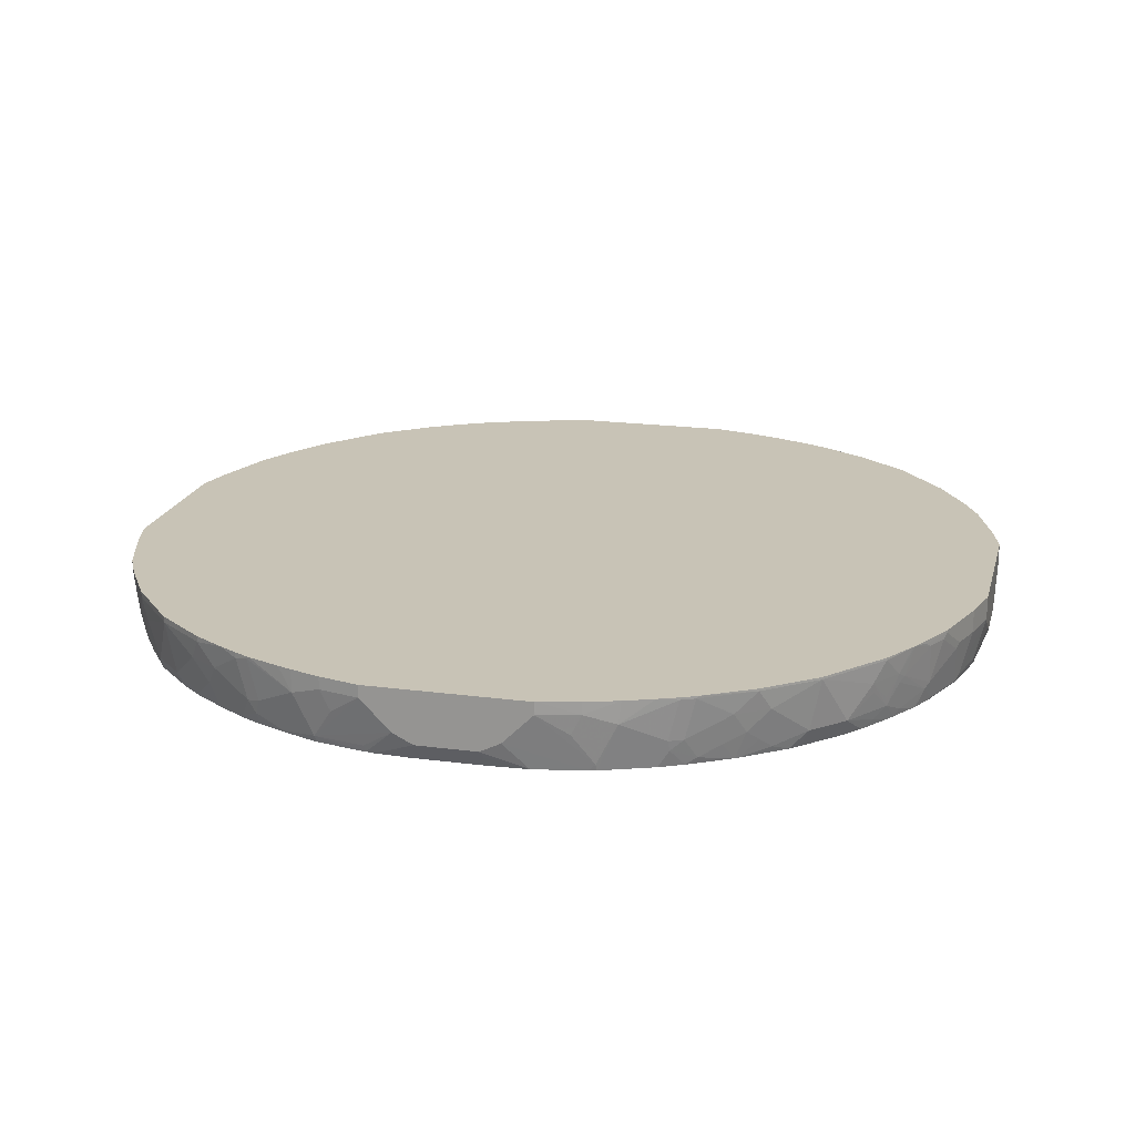
<metadata>
{"format":"obj","ext":"obj","renderer":"f3d","projection":"perspective","resolution":1024,"background":"white","views":[{"elev":19.4,"azim":-166.0,"up":"+Z"}]}
</metadata>
<code>
v -0.1688 -0.9292 -0.1006
v -0.1746 -0.9278 -0.1006
v -0.1688 -0.9292 -0.1267
v 0.1688 -0.9292 -0.1006
v -0.2534 -0.9079 -0.1006
v -0.2534 -0.9079 -0.1267
v -0.1266 -0.9292 -0.169
v -0.2323 -0.9079 -0.169
v -0.2745 -0.8868 -0.2323
v -0.2611 -0.8868 -0.2458
v 0.1688 -0.9292 -0.1267
v 0.2534 -0.9079 -0.1006
v -0.3224 -0.8854 -0.1006
v -0.3167 -0.8868 -0.1478
v -0.1055 -0.9292 -0.1901
v -0.2885 -0.8799 -0.2393
v -0.2745 -0.8839 -0.2458
v -0.1554 -0.9079 -0.2458
v 0.1266 -0.9292 -0.169
v 0.2745 -0.8868 -0.2323
v 0.2323 -0.9079 -0.169
v 0.2534 -0.9079 -0.1267
v 0.3167 -0.8868 -0.1006
v -0.3866 -0.8597 -0.1006
v -0.4222 -0.8446 -0.1056
v -0.3307 -0.8799 -0.1549
v -0.06331 -0.9292 -0.2112
v -0.3518 -0.8588 -0.2182
v -0.3942 -0.8375 -0.2393
v -0.3888 -0.8383 -0.2458
v -0.06331 -0.9118 -0.2458
v -0.06331 -0.915 -0.2393
v -0.06331 -0.9221 -0.2253
v 0.1055 -0.9292 -0.1901
v 0.2851 -0.8816 -0.2429
v 0.3167 -0.8868 -0.1478
v 0.1688 -0.9079 -0.2323
v 0.3962 -0.8563 -0.1006
v -0.4222 -0.8446 -0.1006
v -0.4364 -0.8375 -0.1126
v -0.3729 -0.8588 -0.176
v 0.06331 -0.9292 -0.2112
v -0.4153 -0.8375 -0.1971
v -0.4364 -0.8164 -0.2393
v -0.431 -0.8172 -0.2458
v 0.07295 -0.9118 -0.2458
v 0.06331 -0.915 -0.2393
v 0.06331 -0.9221 -0.2253
v 0.1477 -0.9079 -0.2458
v 0.1794 -0.9027 -0.2429
v 0.2534 -0.8868 -0.2458
v 0.2822 -0.8808 -0.2458
v 0.288 -0.8794 -0.2458
v 0.3906 -0.8394 -0.2429
v 0.3273 -0.8816 -0.1584
v 0.4328 -0.8394 -0.1162
v 0.4222 -0.8446 -0.1056
v 0.419 -0.8463 -0.1006
v -0.4484 -0.8315 -0.1006
v -0.5137 -0.7884 -0.1408
v -0.4997 -0.7953 -0.1549
v 0.07386 -0.9238 -0.2217
v -0.4786 -0.7953 -0.2182
v -0.5126 -0.7679 -0.2458
v 0.09787 -0.9109 -0.2458
v 0.3935 -0.8372 -0.2458
v 0.4222 -0.8315 -0.2112
v 0.4117 -0.8394 -0.2006
v 0.4504 -0.8306 -0.1056
v 0.433 -0.8394 -0.1006
v 0.4963 -0.7972 -0.1584
v 0.4806 -0.8141 -0.1006
v -0.5539 -0.7682 -0.1006
v -0.5208 -0.7742 -0.1971
v -0.5772 -0.746 -0.1408
v -0.5137 -0.7671 -0.2458
v 0.4357 -0.8161 -0.2458
v 0.4459 -0.8101 -0.2458
v 0.4857 -0.7892 -0.2323
v 0.5279 -0.7681 -0.2112
v 0.5068 -0.7892 -0.169
v 0.4504 -0.8306 -0.1006
v 0.5137 -0.7884 -0.1478
v 0.4874 -0.8101 -0.1006
v -0.5554 -0.7671 -0.1006
v -0.5419 -0.7531 -0.2182
v -0.6265 -0.6898 -0.2182
v -0.6596 -0.6838 -0.1006
v -0.5983 -0.7249 -0.1619
v -0.563 -0.732 -0.2393
v -0.5983 -0.7038 -0.2458
v 0.4946 -0.7797 -0.2458
v 0.5348 -0.7671 -0.1901
v 0.5137 -0.7671 -0.2458
v 0.549 -0.747 -0.2323
v 0.5701 -0.747 -0.169
v 0.5772 -0.746 -0.1478
v 0.5561 -0.7671 -0.1056
v 0.5561 -0.7671 -0.1006
v -0.6405 -0.6827 -0.2041
v -0.6229 -0.6862 -0.2376
v -0.5991 -0.7033 -0.2458
v -0.6627 -0.6807 -0.1006
v 0.5727 -0.7255 -0.2458
v 0.6123 -0.7047 -0.2112
v 0.5983 -0.7249 -0.169
v 0.6616 -0.6827 -0.1056
v 0.6616 -0.6827 -0.1006
v -0.7038 -0.6194 -0.2041
v -0.7075 -0.6018 -0.2376
v -0.6196 -0.6829 -0.2458
v -0.7671 -0.5554 -0.1006
v -0.746 -0.5772 -0.1408
v 0.5983 -0.7038 -0.2458
v 0.6405 -0.6827 -0.2112
v 0.7038 -0.6194 -0.2112
v 0.746 -0.5772 -0.1478
v 0.7671 -0.5561 -0.1056
v 0.7671 -0.5561 -0.1006
v -0.7742 -0.5208 -0.1971
v -0.7109 -0.6052 -0.2182
v -0.7671 -0.5137 -0.2458
v -0.7118 -0.5883 -0.2458
v -0.7042 -0.5985 -0.2458
v -0.7682 -0.5539 -0.1006
v -0.7884 -0.5137 -0.1408
v 0.638 -0.6667 -0.2458
v 0.7013 -0.6034 -0.2458
v 0.7064 -0.5971 -0.2458
v 0.7628 -0.5199 -0.2458
v 0.7671 -0.5137 -0.2458
v 0.7671 -0.5348 -0.1901
v 0.7884 -0.5137 -0.1478
v 0.8306 -0.4504 -0.1056
v 0.8306 -0.4504 -0.1006
v -0.7679 -0.5126 -0.2458
v -0.7953 -0.4997 -0.1549
v -0.7953 -0.4786 -0.2182
v -0.8315 -0.4484 -0.1006
v -0.8375 -0.4364 -0.1126
v 0.8177 -0.4291 -0.2458
v 0.8095 -0.4504 -0.2323
v 0.7884 -0.4926 -0.2112
v 0.8095 -0.4715 -0.169
v 0.8306 -0.4293 -0.1901
v 0.8588 -0.3942 -0.1056
v 0.8588 -0.3942 -0.1006
v -0.8164 -0.4364 -0.2393
v -0.8172 -0.431 -0.2458
v -0.8375 -0.4153 -0.1971
v -0.8588 -0.3942 -0.1006
v -0.8588 -0.3942 -0.1126
v 0.8203 -0.424 -0.2458
v 0.8394 -0.4039 -0.2112
v 0.8446 -0.4011 -0.1901
v 0.8657 -0.38 -0.1056
v 0.8657 -0.38 -0.1006
v -0.8375 -0.3942 -0.2393
v -0.8383 -0.3888 -0.2458
v -0.8588 -0.3729 -0.176
v -0.8588 -0.3518 -0.2182
v -0.8657 -0.38 -0.1006
v -0.8657 -0.38 -0.1056
v -0.8868 -0.3167 -0.1478
v -0.8799 -0.3307 -0.1549
v 0.8414 -0.3817 -0.2458
v 0.8605 -0.3617 -0.1901
v 0.8657 -0.3589 -0.169
v 0.8868 -0.3167 -0.1478
v 0.9069 -0.2591 -0.1006
v -0.8799 -0.2885 -0.2393
v -0.8839 -0.2745 -0.2458
v -0.9067 -0.2591 -0.1006
v -0.8868 -0.2745 -0.2323
v -0.9079 -0.2534 -0.1478
v 0.8836 -0.2762 -0.2458
v 0.8868 -0.2745 -0.2323
v 0.9079 -0.2534 -0.1478
v 0.925 -0.1919 -0.1006
v -0.905 -0.1899 -0.2458
v -0.9256 -0.1899 -0.1006
v -0.9292 -0.1688 -0.1478
v -0.9079 -0.1899 -0.2323
v 0.9047 -0.1917 -0.2458
v 0.9079 -0.1899 -0.2323
v 0.9292 -0.1688 -0.1478
v 0.9292 -0.1739 -0.1006
v -0.9079 -0.1765 -0.2458
v -0.9292 -0.1739 -0.1006
v -0.9292 -0.1055 -0.1901
v 0.9079 -0.1765 -0.2458
v 0.9292 -0.1055 -0.1901
v 0.9292 0.1688 -0.1006
v -0.915 -0.06331 -0.2393
v -0.9118 -0.06331 -0.2458
v -0.9292 -0.06331 -0.2112
v -0.9221 -0.06331 -0.2253
v -0.9292 0.1688 -0.1006
v 0.9118 -0.05949 -0.2458
v 0.9221 -0.07022 -0.2253
v 0.9292 -0.06331 -0.2112
v 0.926 0.1868 -0.1006
v 0.9292 0.1688 -0.1478
v -0.915 0.06331 -0.2393
v -0.9118 0.07295 -0.2458
v -0.9292 0.06331 -0.2112
v -0.9221 0.06331 -0.2253
v -0.9292 0.1688 -0.1478
v -0.9079 0.2534 -0.1006
v 0.9118 0.07677 -0.2458
v 0.915 -0.05621 -0.2393
v 0.9221 0.05621 -0.2253
v 0.9292 0.06331 -0.2112
v 0.9079 0.2534 -0.1006
v 0.9079 0.2534 -0.1478
v 0.9292 0.1055 -0.1901
v 0.9079 0.1899 -0.2323
v 0.8868 0.2745 -0.2323
v -0.9238 0.07386 -0.2217
v -0.9109 0.09787 -0.2458
v -0.9292 0.1055 -0.1901
v -0.9079 0.1688 -0.2458
v -0.9079 0.2534 -0.1478
v -0.8868 0.2745 -0.2323
v -0.9079 0.1899 -0.2323
v -0.8888 0.3116 -0.1006
v 0.915 0.07022 -0.2393
v 0.9079 0.1688 -0.2458
v 0.8657 0.38 -0.1006
v 0.8868 0.3167 -0.1478
v 0.9054 0.1872 -0.2458
v 0.8657 0.3589 -0.169
v 0.8841 0.2718 -0.2458
v 0.8546 0.3478 -0.2458
v 0.8552 0.3484 -0.2429
v -0.9027 0.2005 -0.2429
v -0.9019 0.1976 -0.2458
v -0.8868 0.3167 -0.1478
v -0.9027 0.264 -0.1584
v -0.8816 0.2851 -0.2429
v -0.8657 0.38 -0.1006
v -0.8657 0.38 -0.1056
v 0.8657 0.38 -0.1056
v 0.8608 0.39 -0.1006
v 0.8341 0.4117 -0.2217
v 0.8446 0.4011 -0.1901
v 0.8294 0.4069 -0.2458
v 0.8306 0.4082 -0.2393
v -0.8808 0.2822 -0.2458
v -0.8816 0.3273 -0.1584
v -0.8794 0.288 -0.2458
v -0.8394 0.3906 -0.2429
v -0.8588 0.3942 -0.1006
v -0.8588 0.3942 -0.1056
v -0.8605 0.3906 -0.1162
v 0.8306 0.4293 -0.1971
v 0.8517 0.4082 -0.1126
v 0.8306 0.4504 -0.1006
v 0.8095 0.4504 -0.2393
v 0.8083 0.4492 -0.2458
v -0.8394 0.4117 -0.2006
v -0.8372 0.3935 -0.2458
v -0.8315 0.4222 -0.2112
v -0.8306 0.4504 -0.1006
v -0.8306 0.4504 -0.1056
v -0.8394 0.4328 -0.1162
v 0.8306 0.4504 -0.1126
v 0.7884 0.4926 -0.2182
v 0.7884 0.5137 -0.1549
v 0.7671 0.5561 -0.1006
v 0.7671 0.5137 -0.2458
v -0.7972 0.4963 -0.1584
v -0.8161 0.4357 -0.2458
v -0.7892 0.5068 -0.169
v -0.7681 0.5279 -0.2112
v -0.7892 0.4857 -0.2323
v -0.8101 0.4459 -0.2458
v -0.8141 0.4806 -0.1006
v 0.7671 0.5561 -0.1126
v 0.7671 0.5348 -0.1971
v 0.746 0.5772 -0.1549
v 0.6809 0.6598 -0.1006
v 0.7067 0.6012 -0.2458
v 0.7075 0.6018 -0.2429
v 0.7038 0.6194 -0.2182
v -0.7884 0.5137 -0.1478
v -0.7671 0.5348 -0.1901
v -0.746 0.5772 -0.1478
v -0.747 0.5701 -0.169
v -0.7038 0.6194 -0.2112
v -0.747 0.549 -0.2323
v -0.7671 0.5137 -0.2458
v -0.7797 0.4946 -0.2458
v -0.8101 0.4874 -0.1006
v 0.6616 0.6827 -0.1126
v 0.6616 0.6827 -0.1006
v 0.6223 0.6856 -0.2458
v 0.6405 0.6827 -0.2182
v -0.7671 0.5561 -0.1056
v -0.6616 0.6827 -0.1056
v -0.6878 0.6169 -0.2458
v -0.7026 0.6009 -0.2458
v -0.7255 0.5727 -0.2458
v -0.6405 0.6827 -0.2112
v -0.7671 0.5561 -0.1006
v 0.5772 0.746 -0.1549
v 0.5561 0.7671 -0.1126
v 0.5561 0.7671 -0.1006
v 0.5759 0.7237 -0.2458
v 0.5772 0.7249 -0.2393
v 0.5561 0.746 -0.2182
v -0.6616 0.6827 -0.1006
v -0.5561 0.7671 -0.1056
v -0.5772 0.746 -0.1478
v -0.5983 0.7249 -0.169
v -0.6245 0.6802 -0.2458
v -0.5772 0.7249 -0.2323
v -0.6043 0.6995 -0.2458
v 0.5348 0.7671 -0.1971
v 0.5137 0.7884 -0.1549
v 0.4908 0.8077 -0.1006
v 0.5137 0.7671 -0.2458
v -0.5561 0.7671 -0.1006
v -0.4537 0.829 -0.1006
v -0.4504 0.8306 -0.1056
v -0.5137 0.7884 -0.1478
v -0.5348 0.7671 -0.1901
v -0.5561 0.746 -0.2112
v -0.5199 0.7628 -0.2458
v 0.4926 0.7884 -0.2182
v 0.4293 0.8306 -0.1971
v 0.4504 0.8306 -0.1126
v 0.4504 0.8306 -0.1006
v 0.4492 0.8083 -0.2458
v 0.4504 0.8095 -0.2393
v -0.4257 0.843 -0.1006
v -0.4222 0.8446 -0.1056
v -0.4293 0.8306 -0.1901
v -0.4715 0.8095 -0.169
v -0.4926 0.7884 -0.2112
v -0.5137 0.7671 -0.2458
v 0.4117 0.8341 -0.2217
v 0.4011 0.8446 -0.1901
v 0.4222 0.8446 -0.1056
v 0.4173 0.8472 -0.1006
v 0.4069 0.8294 -0.2458
v 0.4082 0.8306 -0.2393
v -0.4222 0.8446 -0.1006
v -0.4011 0.8446 -0.1901
v -0.382 0.8617 -0.1006
v -0.3167 0.8868 -0.1478
v -0.3589 0.8657 -0.169
v -0.4039 0.8394 -0.2112
v -0.4504 0.8095 -0.2323
v -0.4291 0.8177 -0.2458
v 0.3478 0.8546 -0.2458
v 0.3484 0.8552 -0.2429
v 0.3589 0.8657 -0.169
v 0.3167 0.8868 -0.1478
v 0.3473 0.8752 -0.1006
v -0.3224 0.8856 -0.1006
v -0.3617 0.8605 -0.1901
v -0.2534 0.9079 -0.1267
v -0.2323 0.9079 -0.169
v -0.2745 0.8868 -0.2323
v -0.2762 0.8836 -0.2458
v -0.424 0.8203 -0.2458
v -0.3817 0.8414 -0.2458
v 0.2718 0.8841 -0.2458
v 0.2745 0.8868 -0.2323
v 0.2323 0.9079 -0.169
v 0.2534 0.9079 -0.1267
v 0.3167 0.8868 -0.1006
v -0.2534 0.9079 -0.1006
v -0.1745 0.928 -0.1006
v -0.1688 0.9292 -0.1267
v -0.2611 0.8868 -0.2458
v 0.1661 0.9054 -0.2458
v 0.1688 0.9079 -0.2323
v 0.1055 0.9292 -0.1901
v 0.1266 0.9292 -0.169
v 0.1688 0.9292 -0.1267
v 0.2534 0.9079 -0.1006
v -0.1688 0.9292 -0.1006
v -0.1266 0.9292 -0.169
v -0.1055 0.9292 -0.1901
v -0.1554 0.9079 -0.2458
v 0.1477 0.9079 -0.2458
v 0.06331 0.9292 -0.2112
v 0.1688 0.9292 -0.1006
v -0.06331 0.9292 -0.2112
v -0.07022 0.9221 -0.2253
v -0.05949 0.9118 -0.2458
v 0.07677 0.9118 -0.2458
v 0.07022 0.915 -0.2393
v 0.05621 0.9221 -0.2253
v -0.05621 0.915 -0.2393
f 223 226 238
f 222 236 237
f 234 247 248
f 232 246 243
f 221 225 222
f 219 222 220
f 223 238 250
f 218 235 232
f 222 225 236
f 223 250 239
f 230 232 243
f 223 240 224
f 224 240 236
f 224 236 225
f 226 241 242
f 226 242 238
f 229 243 244
f 232 235 245
f 232 245 246
f 218 234 235
f 223 239 240
f 218 233 234
f 206 221 222
f 218 232 230
f 205 207 206
f 234 248 245
f 204 207 205
f 205 206 219
f 205 219 220
f 206 222 219
f 208 223 224
f 208 224 225
f 208 225 221
f 209 226 223
f 210 228 213
f 210 213 227
f 212 227 213
f 213 228 216
f 214 215 230
f 214 230 243
f 214 243 229
f 215 218 230
f 216 228 231
f 216 231 217
f 217 231 218
f 218 231 233
f 234 245 235
f 263 274 275
f 236 249 237
f 253 265 254
f 254 265 266
f 254 266 255
f 255 266 261
f 256 267 257
f 256 268 269
f 256 269 267
f 258 267 279
f 258 279 270
f 259 260 271
f 259 271 268
f 261 266 272
f 261 272 263
f 262 263 273
f 263 272 274
f 263 275 276
f 263 276 277
f 263 277 273
f 264 278 265
f 203 218 215
f 265 278 266
f 253 264 265
f 236 240 249
f 252 263 262
f 250 261 252
f 238 242 255
f 238 255 250
f 239 250 240
f 240 251 249
f 240 250 252
f 240 252 262
f 240 262 251
f 241 253 254
f 241 254 242
f 242 254 255
f 243 246 256
f 243 256 257
f 243 257 244
f 244 257 267
f 244 267 258
f 245 248 259
f 245 259 256
f 245 256 246
f 247 260 259
f 247 259 248
f 250 255 261
f 252 261 263
f 203 217 218
f 151 162 163
f 202 215 214
f 160 165 161
f 161 165 171
f 162 173 163
f 163 173 164
f 164 174 171
f 164 171 165
f 164 173 175
f 164 175 174
f 166 176 167
f 159 171 172
f 167 176 169
f 169 177 178
f 169 178 170
f 170 178 179
f 171 174 172
f 172 174 183
f 172 183 180
f 173 181 175
f 174 175 182
f 174 182 183
f 169 176 177
f 158 171 159
f 158 161 171
f 156 170 157
f 266 278 272
f 146 157 147
f 146 155 156
f 148 150 158
f 148 158 159
f 148 159 149
f 150 152 160
f 150 160 161
f 150 161 158
f 151 163 152
f 152 163 164
f 152 164 165
f 152 165 160
f 153 166 154
f 154 166 167
f 154 167 169
f 154 169 168
f 154 168 155
f 155 168 156
f 156 168 169
f 156 169 170
f 175 181 182
f 176 184 177
f 177 184 185
f 177 185 186
f 188 197 194
f 191 199 200
f 191 200 201
f 191 201 192
f 193 203 202
f 194 204 205
f 194 205 195
f 194 197 207
f 194 207 204
f 196 206 207
f 196 207 197
f 198 209 223
f 198 223 208
f 199 210 227
f 199 227 211
f 199 211 200
f 200 212 213
f 200 213 201
f 200 211 227
f 200 227 212
f 202 203 215
f 188 196 197
f 203 216 217
f 188 190 196
f 186 191 192
f 177 186 178
f 178 186 179
f 179 186 187
f 180 183 188
f 181 189 182
f 182 189 198
f 182 198 208
f 182 208 221
f 182 221 206
f 182 206 196
f 182 196 190
f 182 190 188
f 182 188 183
f 184 191 185
f 185 191 186
f 186 192 201
f 186 201 213
f 186 213 216
f 186 216 203
f 186 203 193
f 186 193 187
f 188 194 195
f 267 269 279
f 378 388 380
f 268 280 269
f 344 359 345
f 345 359 360
f 346 356 347
f 349 352 353
f 350 361 351
f 351 362 353
f 351 353 352
f 351 361 363
f 351 363 364
f 344 358 359
f 351 364 365
f 351 366 362
f 353 367 355
f 353 355 354
f 353 362 368
f 353 368 367
f 356 369 370
f 356 370 357
f 357 370 358
f 358 370 359
f 351 365 366
f 343 358 344
f 342 358 343
f 342 357 358
f 331 335 342
f 331 342 343
f 331 343 344
f 331 344 332
f 332 344 345
f 332 345 333
f 334 346 347
f 334 347 335
f 335 347 342
f 336 348 337
f 337 348 350
f 337 350 351
f 337 351 352
f 337 352 349
f 338 349 353
f 338 353 354
f 338 354 339
f 340 354 341
f 341 354 355
f 342 347 356
f 342 356 357
f 359 370 371
f 359 371 372
f 359 372 383
f 359 383 373
f 376 391 386
f 376 386 385
f 376 385 377
f 377 385 386
f 377 386 387
f 378 380 379
f 380 388 389
f 386 391 387
f 387 391 392
f 387 392 393
f 388 394 389
f 389 394 395
f 389 395 396
f 389 396 392
f 389 392 391
f 392 397 393
f 392 396 395
f 392 395 397
f 393 397 395
f 393 395 394
f 146 156 157
f 376 389 391
f 330 335 331
f 376 380 389
f 376 382 381
f 359 373 360
f 361 374 363
f 362 366 368
f 363 374 375
f 363 375 376
f 363 376 364
f 364 376 365
f 365 376 377
f 365 377 366
f 369 378 370
f 370 378 379
f 370 379 380
f 370 380 381
f 370 381 382
f 370 382 371
f 371 382 372
f 372 382 390
f 372 390 383
f 375 384 376
f 376 384 390
f 376 390 382
f 376 381 380
f 268 271 280
f 327 329 328
f 327 340 341
f 283 297 298
f 283 298 285
f 285 298 295
f 286 294 299
f 286 299 288
f 286 288 287
f 288 290 289
f 288 299 300
f 288 300 290
f 283 285 284
f 290 301 302
f 290 303 291
f 290 300 304
f 290 304 316
f 290 316 301
f 291 303 292
f 294 305 299
f 295 298 306
f 295 306 307
f 295 307 308
f 290 302 303
f 282 295 296
f 281 285 295
f 280 285 281
f 269 280 281
f 269 281 279
f 270 279 282
f 271 283 284
f 271 284 285
f 271 285 280
f 272 278 286
f 272 286 274
f 274 286 275
f 275 287 288
f 275 288 289
f 275 289 290
f 275 290 291
f 275 291 292
f 275 292 293
f 275 293 276
f 275 286 287
f 276 293 277
f 278 294 286
f 279 281 295
f 279 295 282
f 295 308 296
f 297 309 298
f 298 309 310
f 298 310 311
f 314 328 317
f 314 317 315
f 317 328 329
f 317 329 318
f 319 322 330
f 319 330 320
f 320 330 331
f 320 331 332
f 320 332 321
f 321 332 333
f 322 334 335
f 322 335 330
f 324 336 325
f 325 336 337
f 325 337 349
f 325 349 338
f 325 338 339
f 325 339 326
f 326 339 354
f 326 354 340
f 326 340 327
f 314 327 328
f 327 341 329
f 314 326 327
f 313 325 326
f 298 311 306
f 299 305 312
f 299 312 300
f 300 312 323
f 300 323 313
f 300 313 314
f 300 314 315
f 300 315 304
f 304 315 317
f 304 317 318
f 304 318 316
f 306 311 319
f 306 319 320
f 306 320 307
f 307 320 321
f 307 321 308
f 309 322 310
f 310 322 311
f 311 322 319
f 313 323 324
f 313 324 325
f 313 326 314
f 145 155 146
f 256 259 268
f 142 145 144
f 10 292 303
f 10 303 302
f 10 302 301
f 10 301 316
f 10 316 318
f 10 318 329
f 10 329 341
f 10 341 355
f 10 355 367
f 10 293 292
f 10 367 368
f 10 366 377
f 10 377 387
f 10 387 393
f 10 393 394
f 10 394 388
f 10 388 378
f 10 378 369
f 10 369 356
f 10 356 346
f 10 368 366
f 10 277 293
f 10 273 277
f 10 262 273
f 10 64 76
f 10 76 91
f 10 91 102
f 10 102 111
f 10 111 124
f 10 124 123
f 10 123 122
f 10 122 136
f 10 136 149
f 10 149 159
f 10 159 172
f 10 172 180
f 10 180 188
f 10 188 195
f 10 195 205
f 10 205 220
f 10 220 222
f 10 222 237
f 10 237 249
f 10 249 251
f 10 251 262
f 10 346 334
f 10 334 322
f 10 322 309
f 10 309 297
f 10 92 78
f 10 78 77
f 10 77 66
f 10 66 53
f 10 53 52
f 10 52 51
f 10 51 49
f 10 49 65
f 10 65 46
f 10 46 31
f 10 31 18
f 10 18 15
f 11 19 20
f 11 20 21
f 11 21 22
f 12 22 36
f 12 36 23
f 13 24 14
f 14 24 25
f 14 25 26
f 15 18 27
f 10 94 92
f 10 45 64
f 10 104 94
f 10 127 114
f 10 297 283
f 10 283 271
f 10 271 260
f 10 260 247
f 10 247 234
f 10 234 233
f 10 233 231
f 10 231 228
f 10 228 210
f 10 210 199
f 10 199 191
f 10 191 184
f 10 184 176
f 10 176 166
f 10 166 153
f 10 153 141
f 10 141 131
f 10 131 130
f 10 130 129
f 10 129 128
f 10 128 127
f 10 114 104
f 16 26 28
f 10 30 45
f 9 26 16
f 1 179 187
f 1 187 193
f 1 193 202
f 1 202 214
f 1 214 229
f 1 229 244
f 1 244 258
f 1 258 270
f 1 270 282
f 1 170 179
f 1 282 296
f 1 308 321
f 1 321 333
f 1 333 345
f 1 345 360
f 1 360 373
f 1 373 383
f 1 383 390
f 1 390 384
f 1 384 375
f 1 296 308
f 1 157 170
f 1 147 157
f 1 135 147
f 1 2 3
f 1 3 7
f 1 7 15
f 1 15 27
f 1 27 42
f 1 42 34
f 1 34 19
f 1 19 11
f 1 11 4
f 1 4 12
f 1 12 23
f 1 23 38
f 1 38 58
f 1 58 70
f 1 70 82
f 1 82 72
f 1 72 84
f 1 84 99
f 1 99 108
f 1 108 119
f 1 119 135
f 1 375 374
f 1 374 361
f 1 361 350
f 1 350 348
f 1 59 39
f 1 39 24
f 1 24 13
f 1 13 5
f 1 5 2
f 2 5 6
f 2 6 3
f 3 6 8
f 3 8 9
f 3 9 10
f 3 10 7
f 4 11 22
f 4 22 12
f 5 13 6
f 6 13 14
f 6 14 8
f 7 10 15
f 8 14 9
f 9 16 17
f 9 17 10
f 9 14 26
f 1 73 59
f 10 17 30
f 1 85 73
f 1 103 88
f 1 348 336
f 1 324 323
f 1 323 312
f 1 312 305
f 1 305 294
f 1 294 278
f 1 278 264
f 1 264 253
f 1 253 241
f 1 241 226
f 1 226 209
f 1 209 198
f 1 198 189
f 1 189 181
f 1 181 173
f 1 173 162
f 1 162 151
f 1 151 139
f 1 139 125
f 1 125 112
f 1 112 103
f 1 88 85
f 16 28 29
f 1 336 324
f 16 30 17
f 97 107 98
f 98 107 108
f 98 108 99
f 100 109 110
f 100 110 101
f 101 111 102
f 101 110 124
f 101 124 111
f 103 112 113
f 97 106 107
f 103 113 109
f 104 115 105
f 106 115 107
f 107 115 116
f 107 116 117
f 107 117 118
f 107 118 119
f 107 119 108
f 109 113 120
f 109 120 121
f 104 114 115
f 96 106 97
f 96 115 106
f 96 105 115
f 80 92 94
f 80 94 95
f 80 95 96
f 80 96 97
f 80 97 93
f 83 93 97
f 83 97 98
f 83 98 84
f 84 98 99
f 86 87 90
f 87 89 100
f 87 100 101
f 87 101 102
f 87 102 90
f 88 103 109
f 88 109 100
f 88 100 89
f 90 102 91
f 94 104 95
f 95 104 105
f 95 105 96
f 109 121 110
f 110 121 122
f 110 122 123
f 110 123 124
f 131 143 132
f 132 143 133
f 133 143 142
f 133 142 144
f 133 144 134
f 134 144 145
f 134 145 146
f 134 146 147
f 134 147 135
f 136 138 148
f 136 148 149
f 137 140 150
f 137 150 138
f 138 150 148
f 139 151 152
f 139 152 140
f 140 152 150
f 141 153 154
f 141 154 142
f 142 154 145
f 16 29 30
f 131 142 143
f 80 83 81
f 131 141 142
f 126 139 140
f 112 125 113
f 113 125 126
f 113 126 120
f 114 127 115
f 115 127 128
f 115 128 116
f 116 128 129
f 116 129 130
f 116 130 131
f 116 131 132
f 116 132 117
f 117 132 133
f 117 133 118
f 118 133 134
f 118 134 135
f 118 135 119
f 120 136 122
f 120 122 121
f 120 126 137
f 120 137 138
f 125 139 126
f 126 140 137
f 80 93 83
f 120 138 136
f 78 92 79
f 29 45 30
f 31 46 47
f 31 47 32
f 32 47 48
f 32 48 33
f 34 42 49
f 34 49 37
f 35 50 49
f 35 49 51
f 35 51 52
f 35 52 53
f 35 53 66
f 35 66 54
f 35 54 55
f 36 55 38
f 37 49 50
f 38 56 57
f 38 57 58
f 38 55 56
f 40 43 41
f 40 59 60
f 29 44 45
f 40 60 61
f 29 43 44
f 28 41 43
f 18 31 32
f 79 92 80
f 18 32 33
f 18 33 27
f 19 34 20
f 20 35 55
f 20 55 36
f 20 36 21
f 20 34 37
f 20 37 50
f 20 50 35
f 21 36 22
f 23 36 38
f 24 39 25
f 25 39 59
f 145 154 155
f 25 40 41
f 25 41 26
f 26 41 28
f 27 33 48
f 27 48 42
f 28 43 29
f 40 61 43
f 25 59 40
f 42 46 62
f 64 74 76
f 66 77 67
f 67 77 78
f 67 78 79
f 67 79 80
f 67 80 81
f 67 81 71
f 67 71 68
f 69 82 70
f 69 72 82
f 63 74 64
f 71 81 83
f 73 85 75
f 74 86 76
f 74 75 87
f 74 87 86
f 75 85 88
f 75 88 89
f 75 89 87
f 42 48 46
f 76 90 91
f 76 86 90
f 71 83 72
f 61 74 63
f 72 83 84
f 60 73 75
f 43 61 63
f 42 62 49
f 60 75 74
f 43 63 44
f 44 63 64
f 44 64 45
f 46 48 47
f 49 62 65
f 54 66 67
f 54 67 68
f 54 68 55
f 46 65 62
f 56 69 70
f 56 70 57
f 56 68 71
f 60 74 61
f 56 71 72
f 56 72 69
f 57 70 58
f 55 68 56
f 59 73 60

</code>
